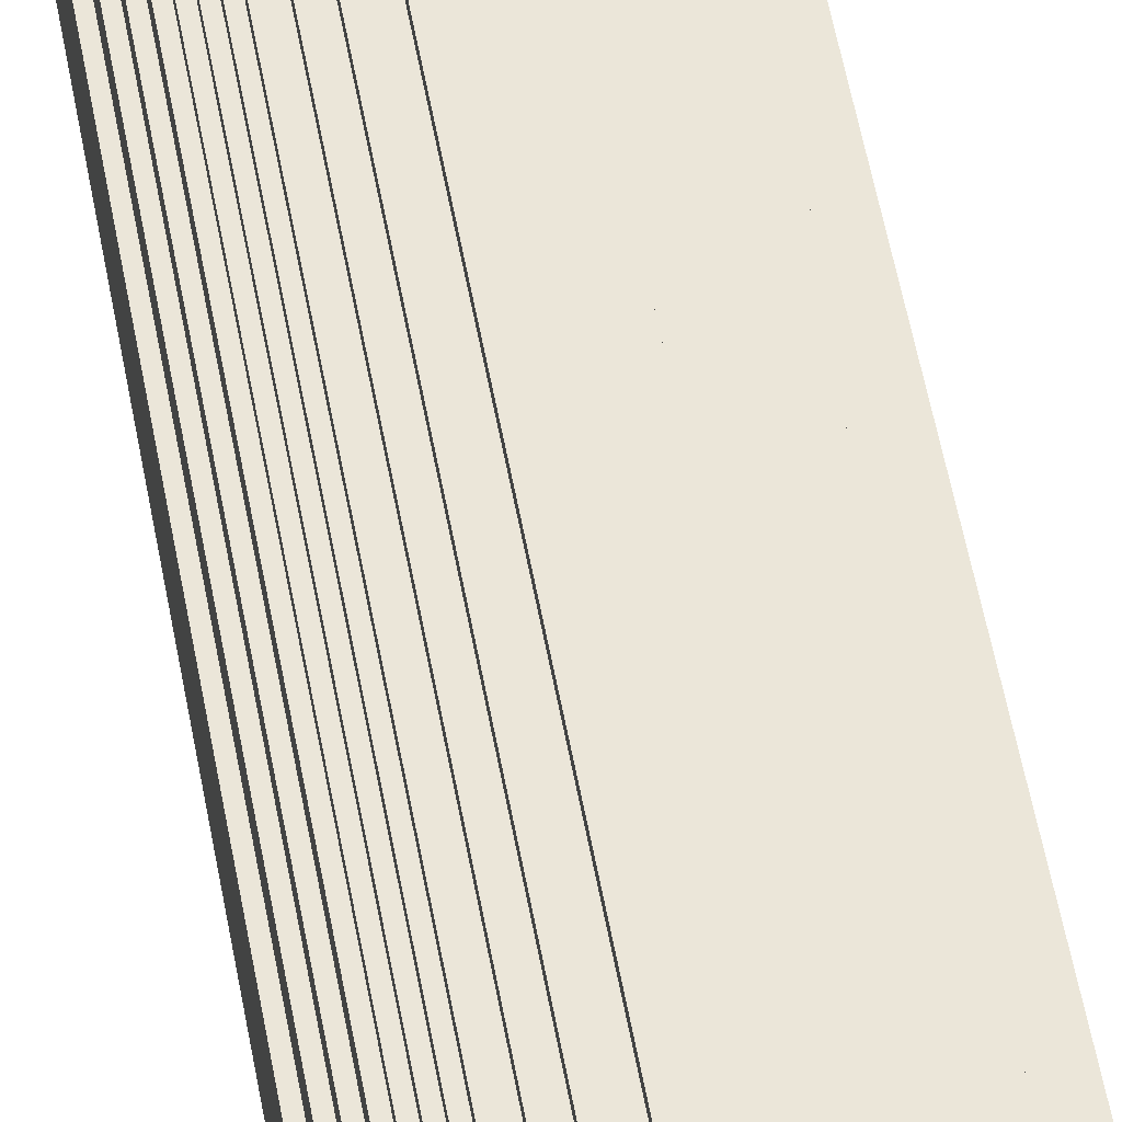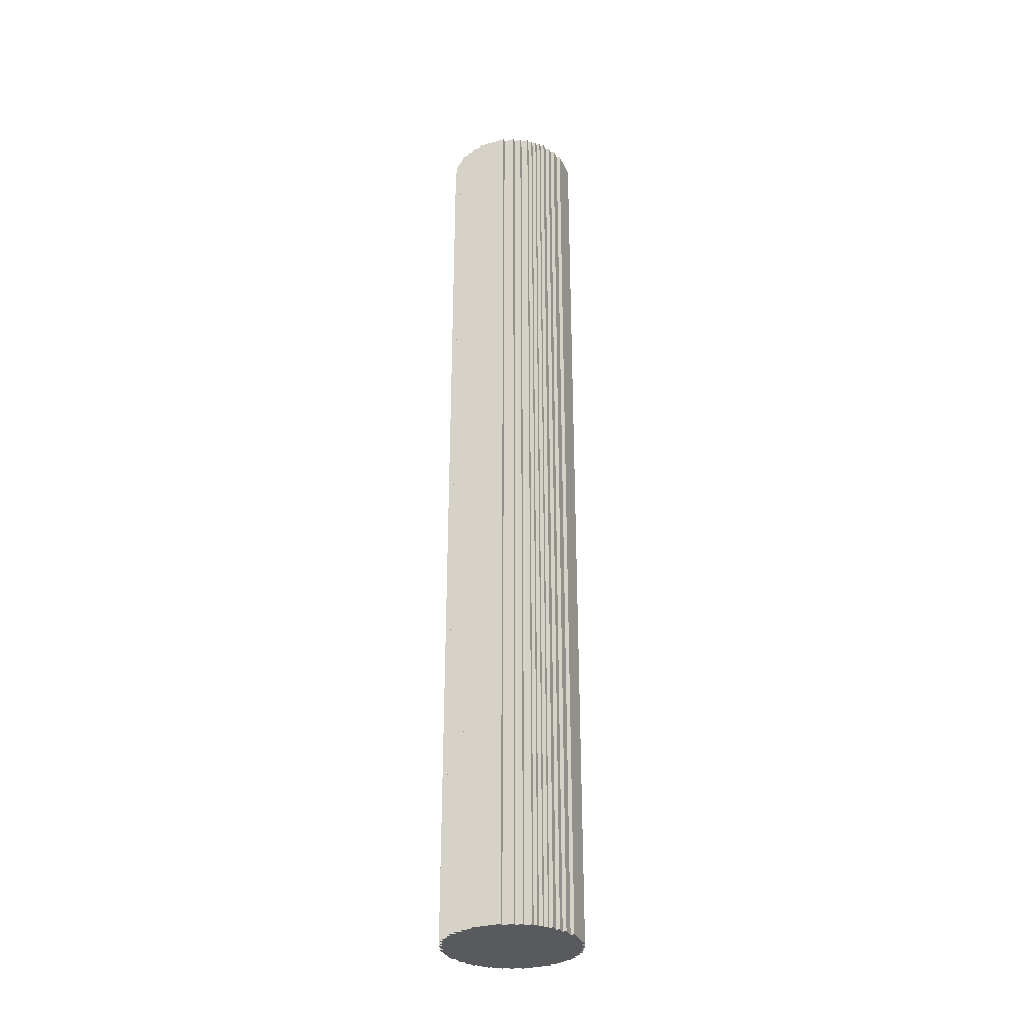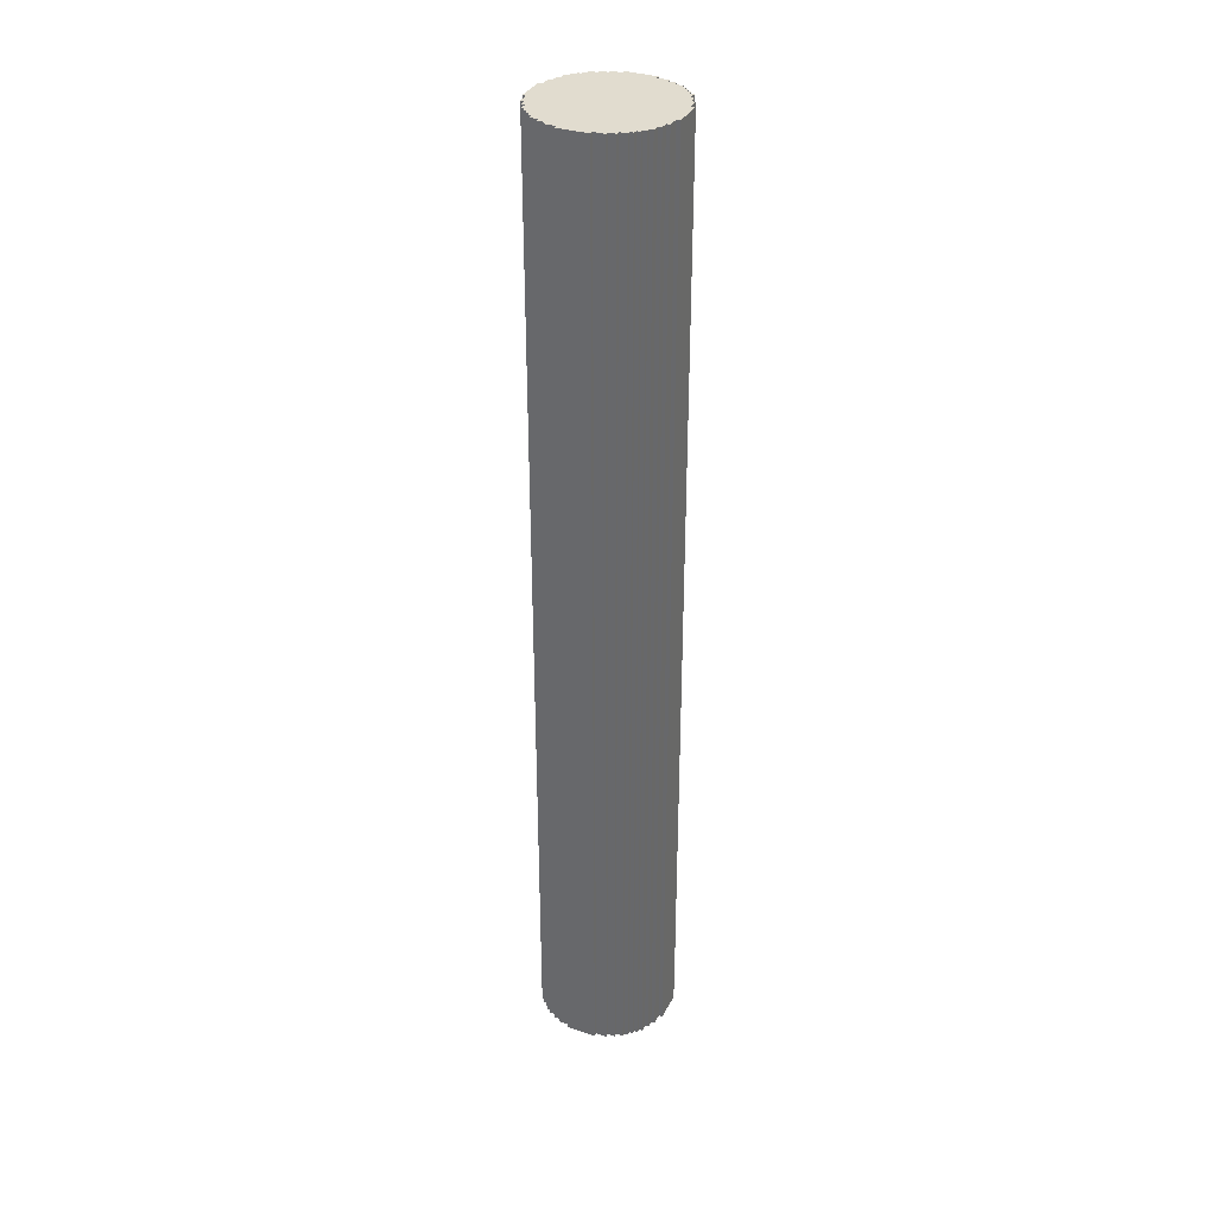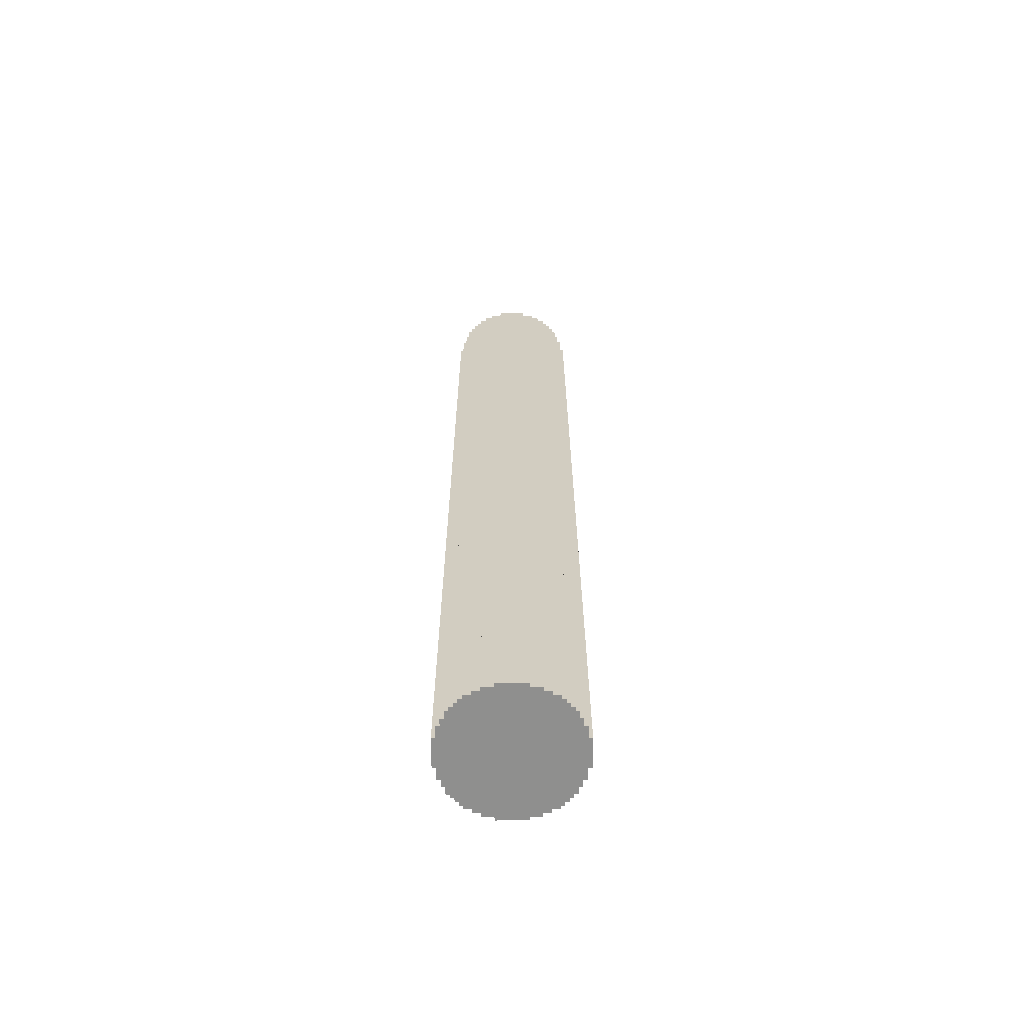
<metadata>
{"format":"obj","ext":"obj","renderer":"f3d","projection":"perspective","resolution":1024,"background":"white","views":[{"elev":47.3,"azim":-9.2,"up":"+Z"},{"elev":-31.4,"azim":111.0,"up":"+Y"},{"elev":34.2,"azim":-66.2,"up":"+Y"},{"elev":-65.2,"azim":0.1,"up":"+Y"}]}
</metadata>
<code>
o
v 43.1 40 1.3
v 43.1 40 0.5
v 43.1 65.6 1.3
v 43.1 65.6 0.5
v 43.2 40 1.6
v 43.2 40 1.3
v 43.2 40 0.5
v 43.2 40 0.2
v 43.2 65.6 1.6
v 43.2 65.6 1.3
v 43.2 65.6 0.5
v 43.2 65.6 0.2
v 43.3 40 1.8
v 43.3 40 1.6
v 43.3 40 0.2
v 43.3 40 0
v 43.3 65.6 1.8
v 43.3 65.6 1.6
v 43.3 65.6 0.2
v 43.3 65.6 0
v 43.4 40 2
v 43.4 40 1.8
v 43.4 40 0
v 43.4 40 -0.2
v 43.4 65.6 2
v 43.4 65.6 1.8
v 43.4 65.6 0
v 43.4 65.6 -0.2
v 43.5 40 2.1
v 43.5 40 2
v 43.5 40 -0.2
v 43.5 40 -0.3
v 43.5 65.6 2.1
v 43.5 65.6 2
v 43.5 65.6 -0.2
v 43.5 65.6 -0.3
v 43.6 40 2.2
v 43.6 40 2.1
v 43.6 40 -0.3
v 43.6 40 -0.4
v 43.6 65.6 2.2
v 43.6 65.6 2.1
v 43.6 65.6 -0.3
v 43.6 65.6 -0.4
v 43.7 40 2.3
v 43.7 40 2.2
v 43.7 40 -0.4
v 43.7 40 -0.5
v 43.7 65.6 2.3
v 43.7 65.6 2.2
v 43.7 65.6 -0.4
v 43.7 65.6 -0.5
v 43.8 40 2.4
v 43.8 40 2.3
v 43.8 40 -0.5
v 43.8 40 -0.6
v 43.8 65.6 2.4
v 43.8 65.6 2.3
v 43.8 65.6 -0.5
v 43.8 65.6 -0.6
v 44 40 2.5
v 44 40 2.4
v 44 40 -0.6
v 44 40 -0.7
v 44 65.6 2.5
v 44 65.6 2.4
v 44 65.6 -0.6
v 44 65.6 -0.7
v 44.2 40 2.6
v 44.2 40 2.5
v 44.2 40 -0.7
v 44.2 40 -0.8
v 44.2 65.6 2.6
v 44.2 65.6 2.5
v 44.2 65.6 -0.7
v 44.2 65.6 -0.8
v 44.5 40 2.7
v 44.5 40 2.6
v 44.5 40 -0.8
v 44.5 40 -0.9
v 44.5 65.6 2.7
v 44.5 65.6 2.6
v 44.5 65.6 -0.8
v 44.5 65.6 -0.9
v 45.3 40 2.7
v 45.3 40 2.6
v 45.3 40 -0.8
v 45.3 40 -0.9
v 45.3 65.6 2.7
v 45.3 65.6 2.6
v 45.3 65.6 -0.8
v 45.3 65.6 -0.9
v 45.6 40 2.6
v 45.6 40 2.5
v 45.6 40 -0.7
v 45.6 40 -0.8
v 45.6 65.6 2.6
v 45.6 65.6 2.5
v 45.6 65.6 -0.7
v 45.6 65.6 -0.8
v 45.8 40 2.5
v 45.8 40 2.4
v 45.8 40 -0.6
v 45.8 40 -0.7
v 45.8 65.6 2.5
v 45.8 65.6 2.4
v 45.8 65.6 -0.6
v 45.8 65.6 -0.7
v 46 40 2.4
v 46 40 2.3
v 46 40 -0.5
v 46 40 -0.6
v 46 65.6 2.4
v 46 65.6 2.3
v 46 65.6 -0.5
v 46 65.6 -0.6
v 46.1 40 2.3
v 46.1 40 2.2
v 46.1 40 -0.4
v 46.1 40 -0.5
v 46.1 65.6 2.3
v 46.1 65.6 2.2
v 46.1 65.6 -0.4
v 46.1 65.6 -0.5
v 46.2 40 2.2
v 46.2 40 2.1
v 46.2 40 -0.3
v 46.2 40 -0.4
v 46.2 65.6 2.2
v 46.2 65.6 2.1
v 46.2 65.6 -0.3
v 46.2 65.6 -0.4
v 46.3 40 2.1
v 46.3 40 2
v 46.3 40 -0.2
v 46.3 40 -0.3
v 46.3 65.6 2.1
v 46.3 65.6 2
v 46.3 65.6 -0.2
v 46.3 65.6 -0.3
v 46.4 40 2
v 46.4 40 1.8
v 46.4 40 0
v 46.4 40 -0.2
v 46.4 65.6 2
v 46.4 65.6 1.8
v 46.4 65.6 0
v 46.4 65.6 -0.2
v 46.5 40 1.8
v 46.5 40 1.6
v 46.5 40 0.2
v 46.5 40 0
v 46.5 65.6 1.8
v 46.5 65.6 1.6
v 46.5 65.6 0.2
v 46.5 65.6 0
v 46.6 40 1.6
v 46.6 40 1.3
v 46.6 40 0.5
v 46.6 40 0.2
v 46.6 65.6 1.6
v 46.6 65.6 1.3
v 46.6 65.6 0.5
v 46.6 65.6 0.2
v 46.7 40 1.3
v 46.7 40 0.5
v 46.7 65.6 1.3
v 46.7 65.6 0.5
v 44.5 40 2.7
v 44.5 65.6 2.7
v 45.3 40 2.7
v 45.3 65.6 2.7
v 44.2 40 2.6
v 44.2 65.6 2.6
v 44.5 40 2.6
v 44.5 65.6 2.6
v 45.3 40 2.6
v 45.3 65.6 2.6
v 45.6 40 2.6
v 45.6 65.6 2.6
v 44 40 2.5
v 44 65.6 2.5
v 44.2 40 2.5
v 44.2 65.6 2.5
v 45.6 40 2.5
v 45.6 65.6 2.5
v 45.8 40 2.5
v 45.8 65.6 2.5
v 43.8 40 2.4
v 43.8 65.6 2.4
v 44 40 2.4
v 44 65.6 2.4
v 45.8 40 2.4
v 45.8 65.6 2.4
v 46 40 2.4
v 46 65.6 2.4
v 43.7 40 2.3
v 43.7 65.6 2.3
v 43.8 40 2.3
v 43.8 65.6 2.3
v 46 40 2.3
v 46 65.6 2.3
v 46.1 40 2.3
v 46.1 65.6 2.3
v 43.6 40 2.2
v 43.6 65.6 2.2
v 43.7 40 2.2
v 43.7 65.6 2.2
v 46.1 40 2.2
v 46.1 65.6 2.2
v 46.2 40 2.2
v 46.2 65.6 2.2
v 43.5 40 2.1
v 43.5 65.6 2.1
v 43.6 40 2.1
v 43.6 65.6 2.1
v 46.2 40 2.1
v 46.2 65.6 2.1
v 46.3 40 2.1
v 46.3 65.6 2.1
v 43.4 40 2
v 43.4 65.6 2
v 43.5 40 2
v 43.5 65.6 2
v 46.3 40 2
v 46.3 65.6 2
v 46.4 40 2
v 46.4 65.6 2
v 43.3 40 1.8
v 43.3 65.6 1.8
v 43.4 40 1.8
v 43.4 65.6 1.8
v 46.4 40 1.8
v 46.4 65.6 1.8
v 46.5 40 1.8
v 46.5 65.6 1.8
v 43.2 40 1.6
v 43.2 65.6 1.6
v 43.3 40 1.6
v 43.3 65.6 1.6
v 46.5 40 1.6
v 46.5 65.6 1.6
v 46.6 40 1.6
v 46.6 65.6 1.6
v 43.1 40 1.3
v 43.1 65.6 1.3
v 43.2 40 1.3
v 43.2 65.6 1.3
v 46.6 40 1.3
v 46.6 65.6 1.3
v 46.7 40 1.3
v 46.7 65.6 1.3
v 43.1 40 0.5
v 43.1 65.6 0.5
v 43.2 40 0.5
v 43.2 65.6 0.5
v 46.6 40 0.5
v 46.6 65.6 0.5
v 46.7 40 0.5
v 46.7 65.6 0.5
v 43.2 40 0.2
v 43.2 65.6 0.2
v 43.3 40 0.2
v 43.3 65.6 0.2
v 46.5 40 0.2
v 46.5 65.6 0.2
v 46.6 40 0.2
v 46.6 65.6 0.2
v 43.3 40 0
v 43.3 65.6 0
v 43.4 40 0
v 43.4 65.6 0
v 46.4 40 0
v 46.4 65.6 0
v 46.5 40 0
v 46.5 65.6 0
v 43.4 40 -0.2
v 43.4 65.6 -0.2
v 43.5 40 -0.2
v 43.5 65.6 -0.2
v 46.3 40 -0.2
v 46.3 65.6 -0.2
v 46.4 40 -0.2
v 46.4 65.6 -0.2
v 43.5 40 -0.3
v 43.5 65.6 -0.3
v 43.6 40 -0.3
v 43.6 65.6 -0.3
v 46.2 40 -0.3
v 46.2 65.6 -0.3
v 46.3 40 -0.3
v 46.3 65.6 -0.3
v 43.6 40 -0.4
v 43.6 65.6 -0.4
v 43.7 40 -0.4
v 43.7 65.6 -0.4
v 46.1 40 -0.4
v 46.1 65.6 -0.4
v 46.2 40 -0.4
v 46.2 65.6 -0.4
v 43.7 40 -0.5
v 43.7 65.6 -0.5
v 43.8 40 -0.5
v 43.8 65.6 -0.5
v 46 40 -0.5
v 46 65.6 -0.5
v 46.1 40 -0.5
v 46.1 65.6 -0.5
v 43.8 40 -0.6
v 43.8 65.6 -0.6
v 44 40 -0.6
v 44 65.6 -0.6
v 45.8 40 -0.6
v 45.8 65.6 -0.6
v 46 40 -0.6
v 46 65.6 -0.6
v 44 40 -0.7
v 44 65.6 -0.7
v 44.2 40 -0.7
v 44.2 65.6 -0.7
v 45.6 40 -0.7
v 45.6 65.6 -0.7
v 45.8 40 -0.7
v 45.8 65.6 -0.7
v 44.2 40 -0.8
v 44.2 65.6 -0.8
v 44.5 40 -0.8
v 44.5 65.6 -0.8
v 45.3 40 -0.8
v 45.3 65.6 -0.8
v 45.6 40 -0.8
v 45.6 65.6 -0.8
v 44.5 40 -0.9
v 44.5 65.6 -0.9
v 45.3 40 -0.9
v 45.3 65.6 -0.9
v 44.5 40 2.7
v 45.3 40 2.7
v 44.2 40 2.6
v 44.5 40 2.6
v 45.3 40 2.6
v 45.6 40 2.6
v 44 40 2.5
v 44.2 40 2.5
v 45.6 40 2.5
v 45.8 40 2.5
v 43.8 40 2.4
v 44 40 2.4
v 45.8 40 2.4
v 46 40 2.4
v 43.7 40 2.3
v 43.8 40 2.3
v 46 40 2.3
v 46.1 40 2.3
v 43.6 40 2.2
v 43.7 40 2.2
v 46.1 40 2.2
v 46.2 40 2.2
v 43.5 40 2.1
v 43.6 40 2.1
v 46.2 40 2.1
v 46.3 40 2.1
v 43.4 40 2
v 43.5 40 2
v 46.3 40 2
v 46.4 40 2
v 43.3 40 1.8
v 43.4 40 1.8
v 46.4 40 1.8
v 46.5 40 1.8
v 43.2 40 1.6
v 43.3 40 1.6
v 46.5 40 1.6
v 46.6 40 1.6
v 43.1 40 1.3
v 43.2 40 1.3
v 46.6 40 1.3
v 46.7 40 1.3
v 43.1 40 0.5
v 43.2 40 0.5
v 46.6 40 0.5
v 46.7 40 0.5
v 43.2 40 0.2
v 43.3 40 0.2
v 46.5 40 0.2
v 46.6 40 0.2
v 43.3 40 0
v 43.4 40 0
v 46.4 40 0
v 46.5 40 0
v 43.4 40 -0.2
v 43.5 40 -0.2
v 46.3 40 -0.2
v 46.4 40 -0.2
v 43.5 40 -0.3
v 43.6 40 -0.3
v 46.2 40 -0.3
v 46.3 40 -0.3
v 43.6 40 -0.4
v 43.7 40 -0.4
v 46.1 40 -0.4
v 46.2 40 -0.4
v 43.7 40 -0.5
v 43.8 40 -0.5
v 46 40 -0.5
v 46.1 40 -0.5
v 43.8 40 -0.6
v 44 40 -0.6
v 45.8 40 -0.6
v 46 40 -0.6
v 44 40 -0.7
v 44.2 40 -0.7
v 45.6 40 -0.7
v 45.8 40 -0.7
v 44.2 40 -0.8
v 44.5 40 -0.8
v 45.3 40 -0.8
v 45.6 40 -0.8
v 44.5 40 -0.9
v 45.3 40 -0.9
v 44.5 65.6 2.7
v 45.3 65.6 2.7
v 44.2 65.6 2.6
v 44.5 65.6 2.6
v 45.3 65.6 2.6
v 45.6 65.6 2.6
v 44 65.6 2.5
v 44.2 65.6 2.5
v 45.6 65.6 2.5
v 45.8 65.6 2.5
v 43.8 65.6 2.4
v 44 65.6 2.4
v 45.8 65.6 2.4
v 46 65.6 2.4
v 43.7 65.6 2.3
v 43.8 65.6 2.3
v 46 65.6 2.3
v 46.1 65.6 2.3
v 43.6 65.6 2.2
v 43.7 65.6 2.2
v 46.1 65.6 2.2
v 46.2 65.6 2.2
v 43.5 65.6 2.1
v 43.6 65.6 2.1
v 46.2 65.6 2.1
v 46.3 65.6 2.1
v 43.4 65.6 2
v 43.5 65.6 2
v 46.3 65.6 2
v 46.4 65.6 2
v 43.3 65.6 1.8
v 43.4 65.6 1.8
v 46.4 65.6 1.8
v 46.5 65.6 1.8
v 43.2 65.6 1.6
v 43.3 65.6 1.6
v 46.5 65.6 1.6
v 46.6 65.6 1.6
v 43.1 65.6 1.3
v 43.2 65.6 1.3
v 46.6 65.6 1.3
v 46.7 65.6 1.3
v 43.1 65.6 0.5
v 43.2 65.6 0.5
v 46.6 65.6 0.5
v 46.7 65.6 0.5
v 43.2 65.6 0.2
v 43.3 65.6 0.2
v 46.5 65.6 0.2
v 46.6 65.6 0.2
v 43.3 65.6 0
v 43.4 65.6 0
v 46.4 65.6 0
v 46.5 65.6 0
v 43.4 65.6 -0.2
v 43.5 65.6 -0.2
v 46.3 65.6 -0.2
v 46.4 65.6 -0.2
v 43.5 65.6 -0.3
v 43.6 65.6 -0.3
v 46.2 65.6 -0.3
v 46.3 65.6 -0.3
v 43.6 65.6 -0.4
v 43.7 65.6 -0.4
v 46.1 65.6 -0.4
v 46.2 65.6 -0.4
v 43.7 65.6 -0.5
v 43.8 65.6 -0.5
v 46 65.6 -0.5
v 46.1 65.6 -0.5
v 43.8 65.6 -0.6
v 44 65.6 -0.6
v 45.8 65.6 -0.6
v 46 65.6 -0.6
v 44 65.6 -0.7
v 44.2 65.6 -0.7
v 45.6 65.6 -0.7
v 45.8 65.6 -0.7
v 44.2 65.6 -0.8
v 44.5 65.6 -0.8
v 45.3 65.6 -0.8
v 45.6 65.6 -0.8
v 44.5 65.6 -0.9
v 45.3 65.6 -0.9
f 3 2 1
f 4 2 3
f 9 6 5
f 10 6 9
f 11 8 7
f 12 8 11
f 17 14 13
f 18 14 17
f 19 16 15
f 20 16 19
f 25 22 21
f 26 22 25
f 27 24 23
f 28 24 27
f 33 30 29
f 34 30 33
f 35 32 31
f 36 32 35
f 41 38 37
f 42 38 41
f 43 40 39
f 44 40 43
f 49 46 45
f 50 46 49
f 51 48 47
f 52 48 51
f 57 54 53
f 58 54 57
f 59 56 55
f 60 56 59
f 65 62 61
f 66 62 65
f 67 64 63
f 68 64 67
f 73 70 69
f 74 70 73
f 75 72 71
f 76 72 75
f 81 78 77
f 82 78 81
f 83 80 79
f 84 80 83
f 85 86 89
f 89 86 90
f 87 88 91
f 91 88 92
f 93 94 97
f 97 94 98
f 95 96 99
f 99 96 100
f 101 102 105
f 105 102 106
f 103 104 107
f 107 104 108
f 109 110 113
f 113 110 114
f 111 112 115
f 115 112 116
f 117 118 121
f 121 118 122
f 119 120 123
f 123 120 124
f 125 126 129
f 129 126 130
f 127 128 131
f 131 128 132
f 133 134 137
f 137 134 138
f 135 136 139
f 139 136 140
f 141 142 145
f 145 142 146
f 143 144 147
f 147 144 148
f 149 150 153
f 153 150 154
f 151 152 155
f 155 152 156
f 157 158 161
f 161 158 162
f 159 160 163
f 163 160 164
f 165 166 167
f 167 166 168
f 171 170 169
f 172 170 171
f 175 174 173
f 176 174 175
f 179 178 177
f 180 178 179
f 183 182 181
f 184 182 183
f 187 186 185
f 188 186 187
f 191 190 189
f 192 190 191
f 195 194 193
f 196 194 195
f 199 198 197
f 200 198 199
f 203 202 201
f 204 202 203
f 207 206 205
f 208 206 207
f 211 210 209
f 212 210 211
f 215 214 213
f 216 214 215
f 219 218 217
f 220 218 219
f 223 222 221
f 224 222 223
f 227 226 225
f 228 226 227
f 231 230 229
f 232 230 231
f 235 234 233
f 236 234 235
f 239 238 237
f 240 238 239
f 243 242 241
f 244 242 243
f 247 246 245
f 248 246 247
f 251 250 249
f 252 250 251
f 253 254 255
f 255 254 256
f 257 258 259
f 259 258 260
f 261 262 263
f 263 262 264
f 265 266 267
f 267 266 268
f 269 270 271
f 271 270 272
f 273 274 275
f 275 274 276
f 277 278 279
f 279 278 280
f 281 282 283
f 283 282 284
f 285 286 287
f 287 286 288
f 289 290 291
f 291 290 292
f 293 294 295
f 295 294 296
f 297 298 299
f 299 298 300
f 301 302 303
f 303 302 304
f 305 306 307
f 307 306 308
f 309 310 311
f 311 310 312
f 313 314 315
f 315 314 316
f 317 318 319
f 319 318 320
f 321 322 323
f 323 322 324
f 325 326 327
f 327 326 328
f 329 330 331
f 331 330 332
f 333 334 335
f 335 334 336
f 340 338 337
f 341 338 340
f 344 340 339
f 344 342 341
f 344 341 340
f 345 342 344
f 348 344 343
f 348 346 345
f 348 345 344
f 349 346 348
f 352 348 347
f 352 350 349
f 352 349 348
f 353 350 352
f 356 352 351
f 356 354 353
f 356 353 352
f 357 354 356
f 360 356 355
f 360 358 357
f 360 357 356
f 361 358 360
f 364 360 359
f 364 362 361
f 364 361 360
f 365 362 364
f 368 364 363
f 368 366 365
f 368 365 364
f 369 366 368
f 372 368 367
f 372 370 369
f 372 369 368
f 373 370 372
f 376 372 371
f 376 374 373
f 376 373 372
f 377 374 376
f 379 376 375
f 379 378 377
f 379 377 376
f 380 378 379
f 381 378 380
f 382 378 381
f 383 381 380
f 384 381 383
f 385 381 384
f 386 381 385
f 387 385 384
f 388 385 387
f 389 385 388
f 390 385 389
f 391 389 388
f 392 389 391
f 393 389 392
f 394 389 393
f 395 393 392
f 396 393 395
f 397 393 396
f 398 393 397
f 399 397 396
f 400 397 399
f 401 397 400
f 402 397 401
f 403 401 400
f 404 401 403
f 405 401 404
f 406 401 405
f 407 405 404
f 408 405 407
f 409 405 408
f 410 405 409
f 411 409 408
f 412 409 411
f 413 409 412
f 414 409 413
f 415 413 412
f 416 413 415
f 417 413 416
f 418 413 417
f 419 417 416
f 420 417 419
f 421 422 424
f 424 422 425
f 423 424 428
f 425 426 428
f 424 425 428
f 428 426 429
f 427 428 432
f 429 430 432
f 428 429 432
f 432 430 433
f 431 432 436
f 433 434 436
f 432 433 436
f 436 434 437
f 435 436 440
f 437 438 440
f 436 437 440
f 440 438 441
f 439 440 444
f 441 442 444
f 440 441 444
f 444 442 445
f 443 444 448
f 445 446 448
f 444 445 448
f 448 446 449
f 447 448 452
f 449 450 452
f 448 449 452
f 452 450 453
f 451 452 456
f 453 454 456
f 452 453 456
f 456 454 457
f 455 456 460
f 457 458 460
f 456 457 460
f 460 458 461
f 459 460 463
f 461 462 463
f 460 461 463
f 463 462 464
f 464 462 465
f 465 462 466
f 464 465 467
f 467 465 468
f 468 465 469
f 469 465 470
f 468 469 471
f 471 469 472
f 472 469 473
f 473 469 474
f 472 473 475
f 475 473 476
f 476 473 477
f 477 473 478
f 476 477 479
f 479 477 480
f 480 477 481
f 481 477 482
f 480 481 483
f 483 481 484
f 484 481 485
f 485 481 486
f 484 485 487
f 487 485 488
f 488 485 489
f 489 485 490
f 488 489 491
f 491 489 492
f 492 489 493
f 493 489 494
f 492 493 495
f 495 493 496
f 496 493 497
f 497 493 498
f 496 497 499
f 499 497 500
f 500 497 501
f 501 497 502
f 500 501 503
f 503 501 504

</code>
